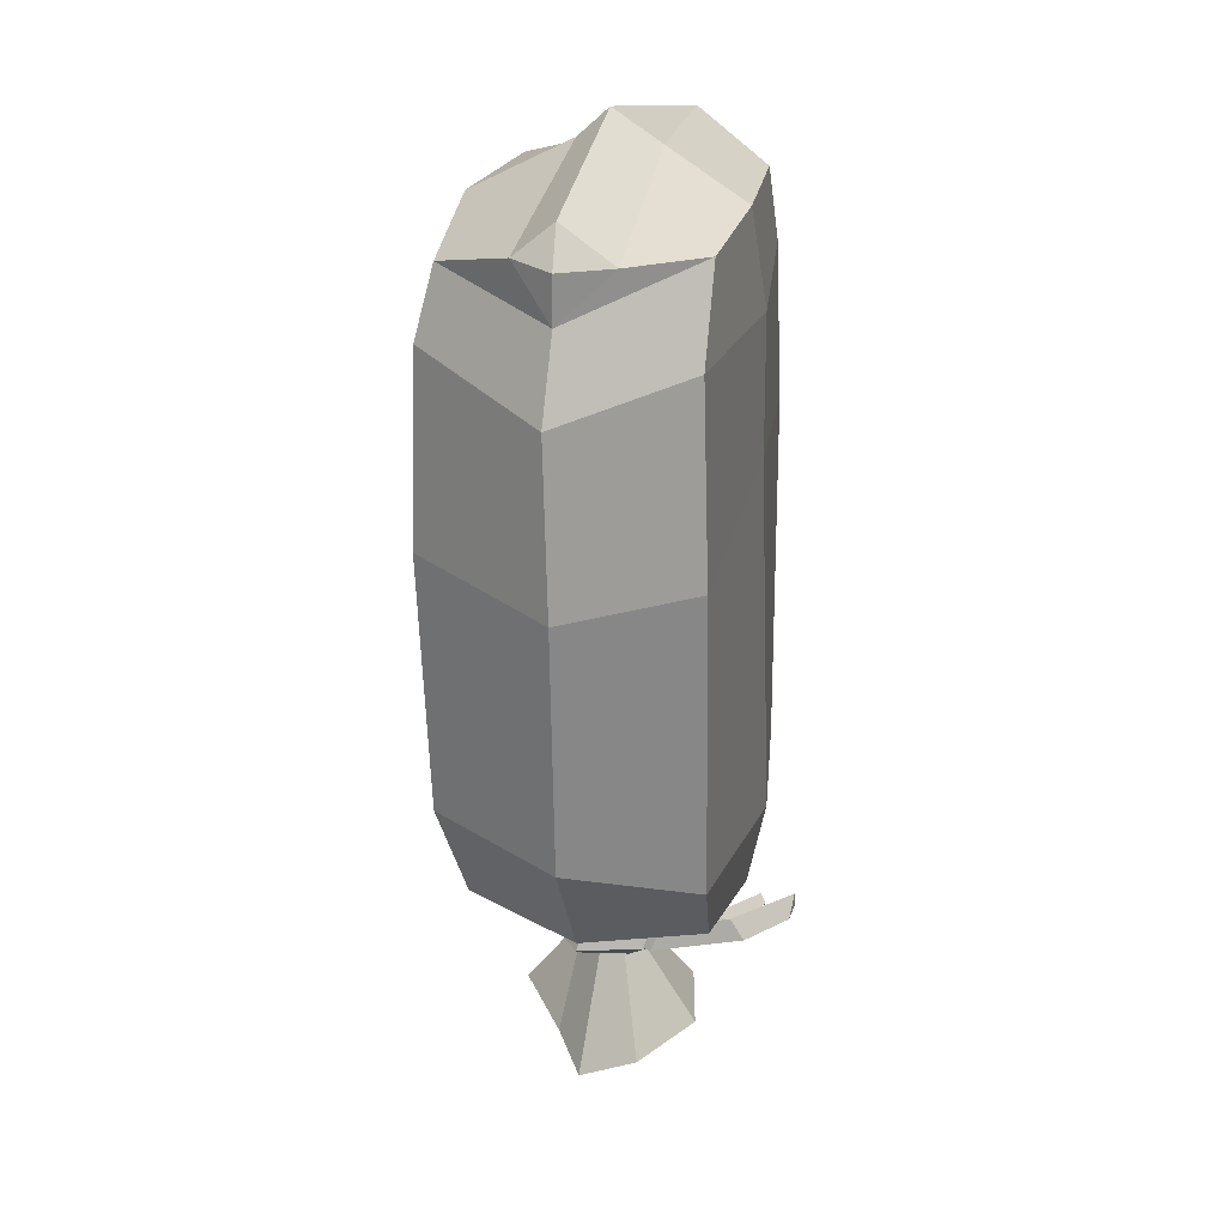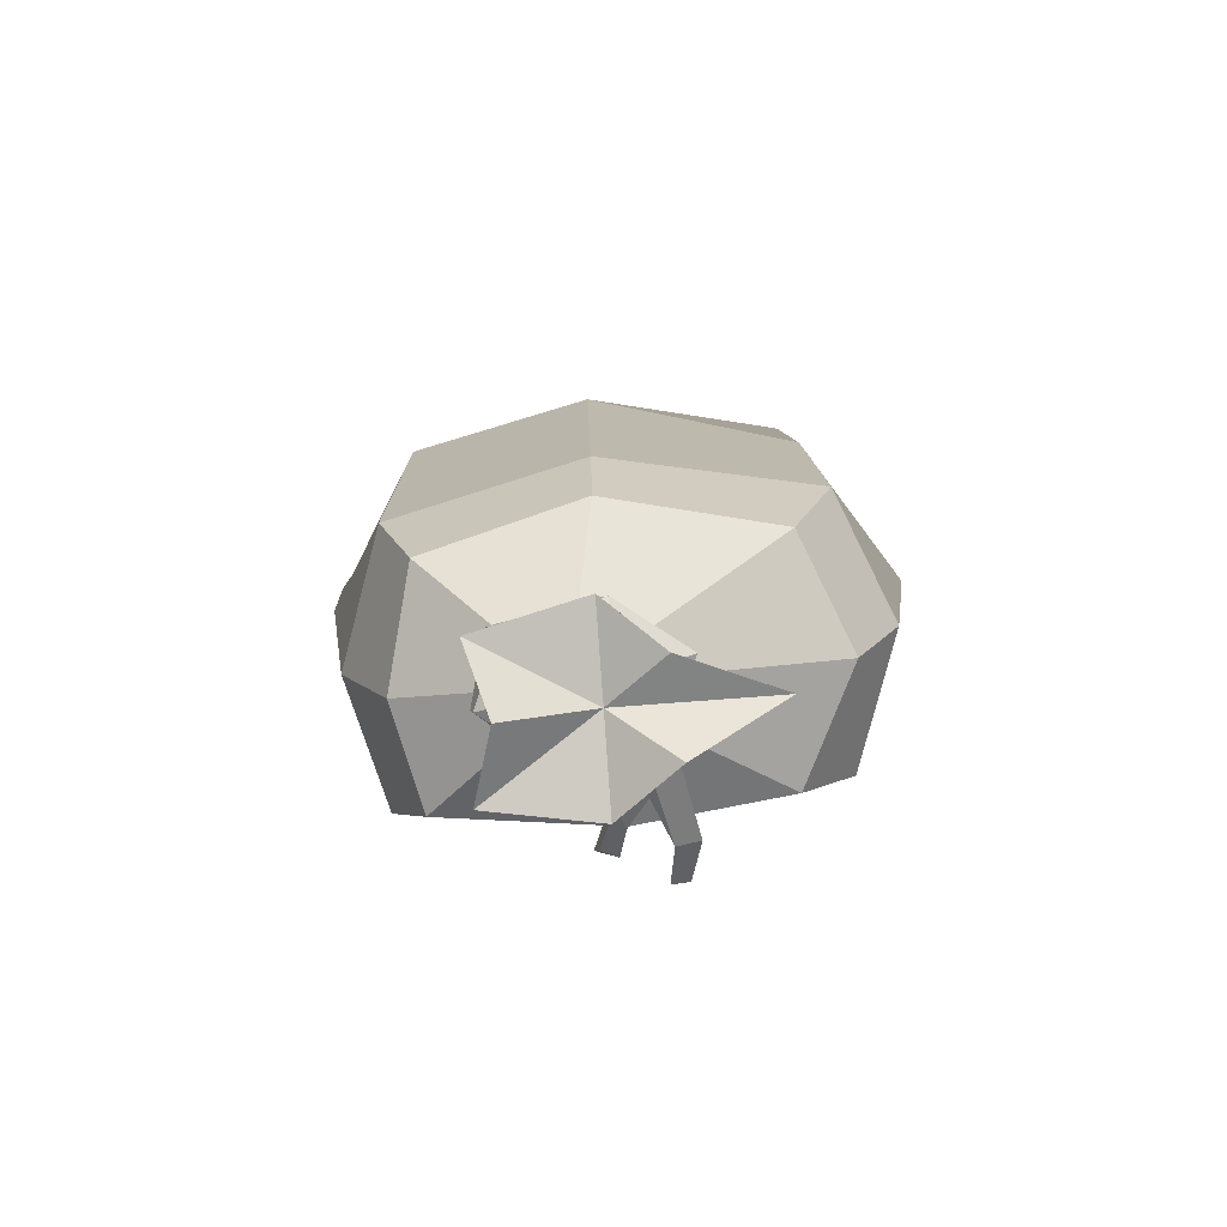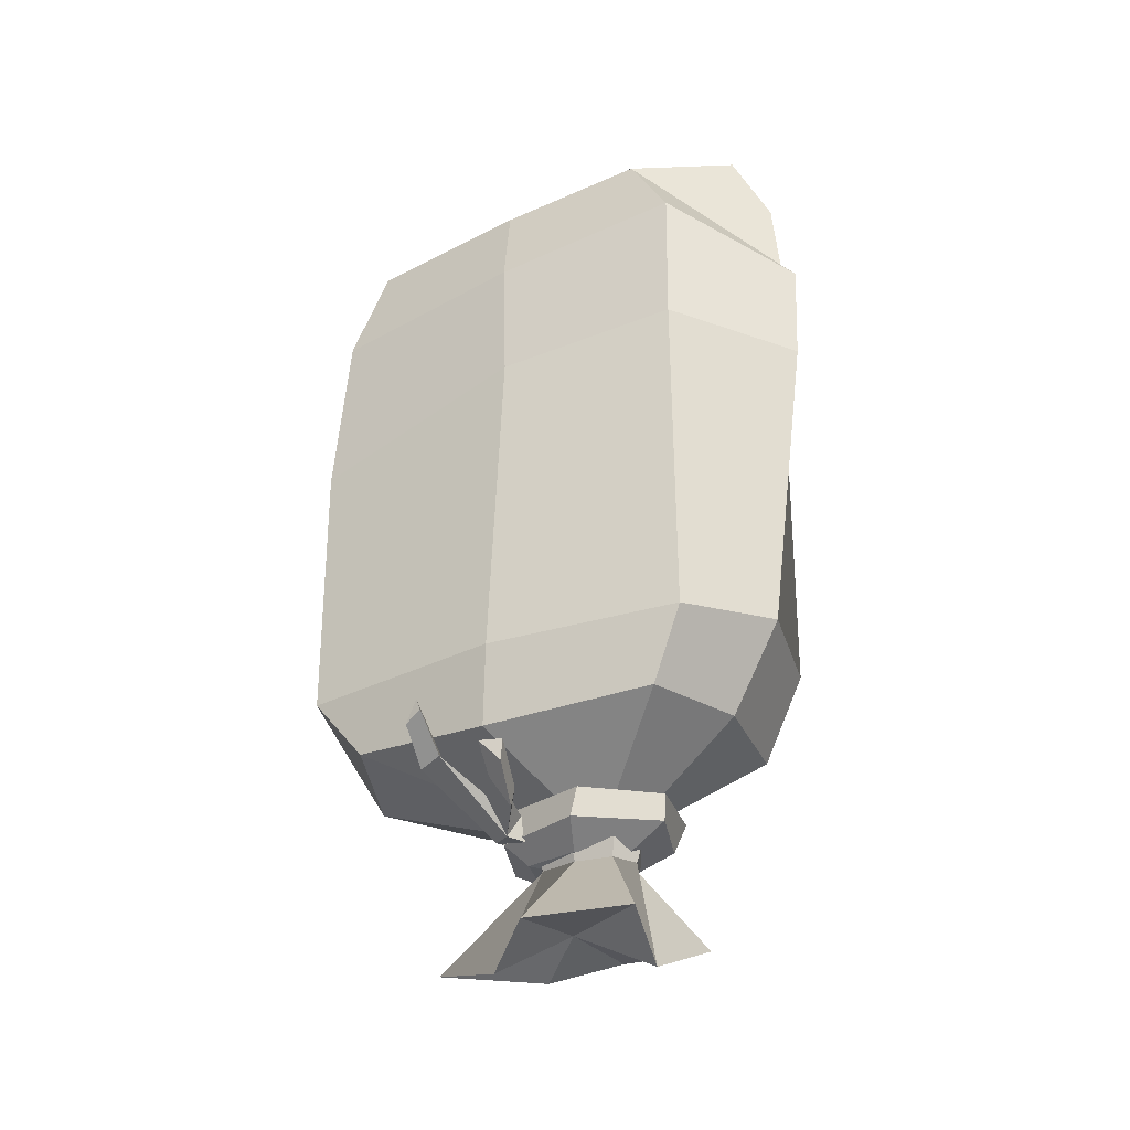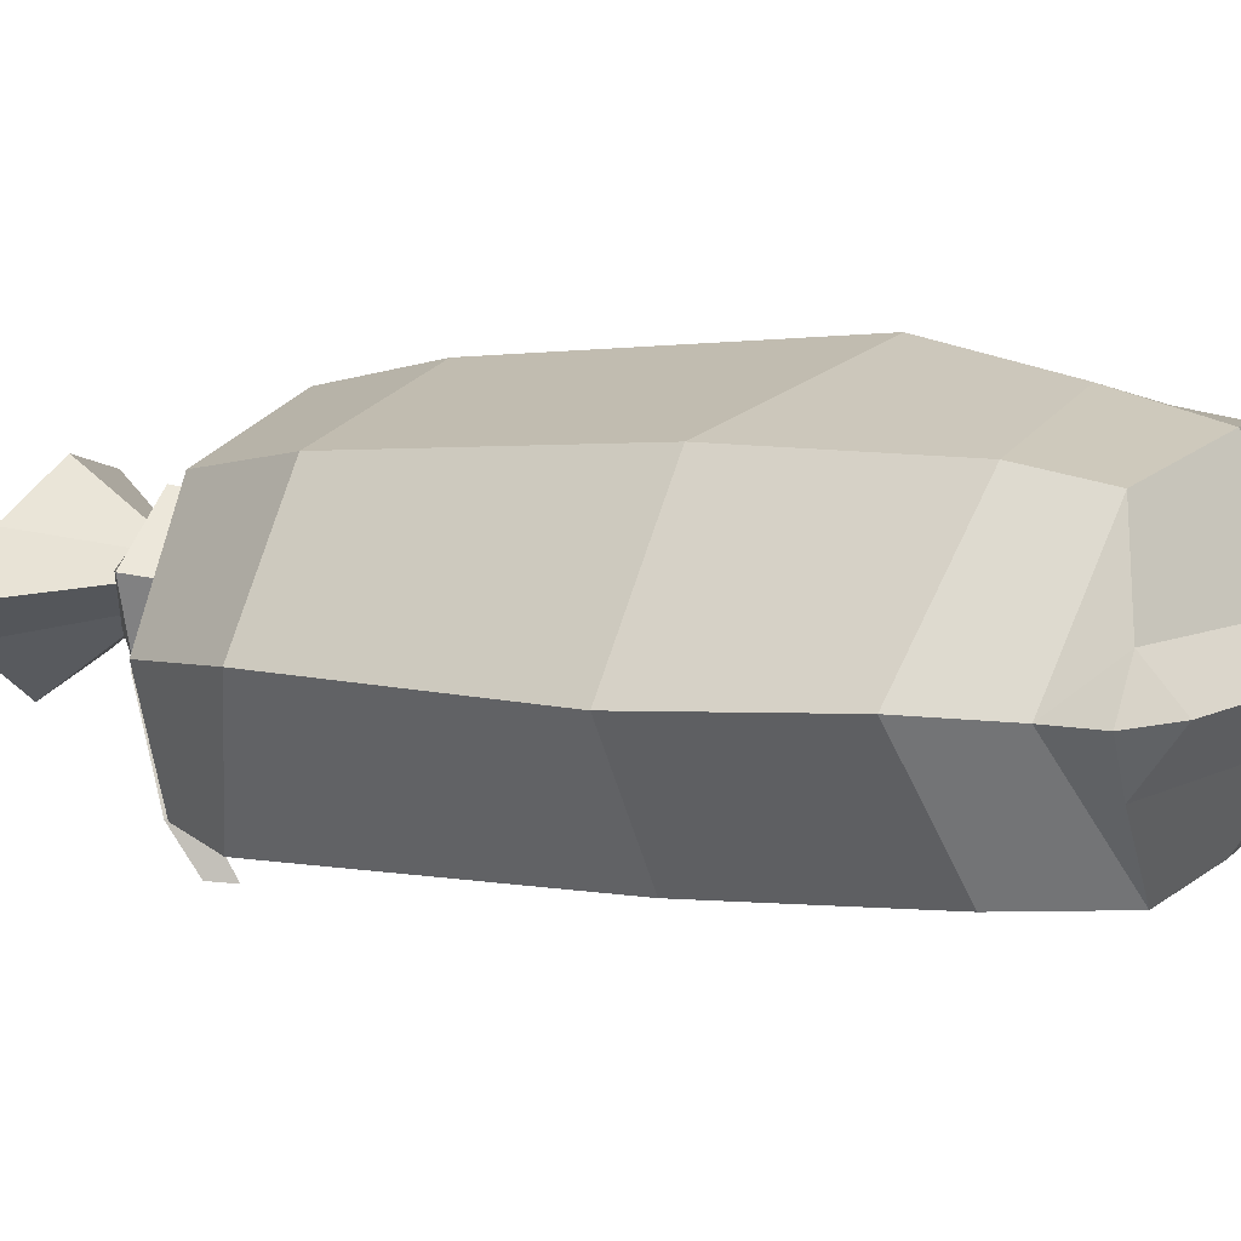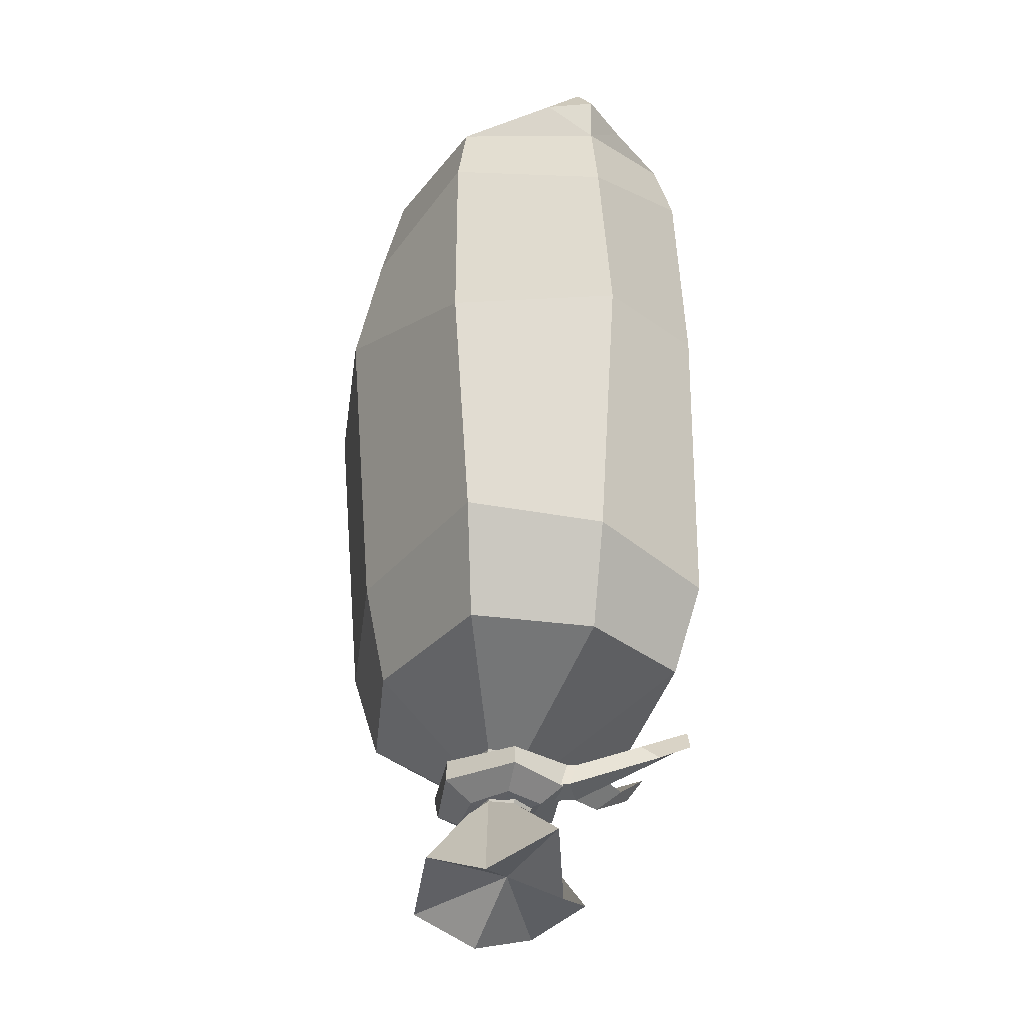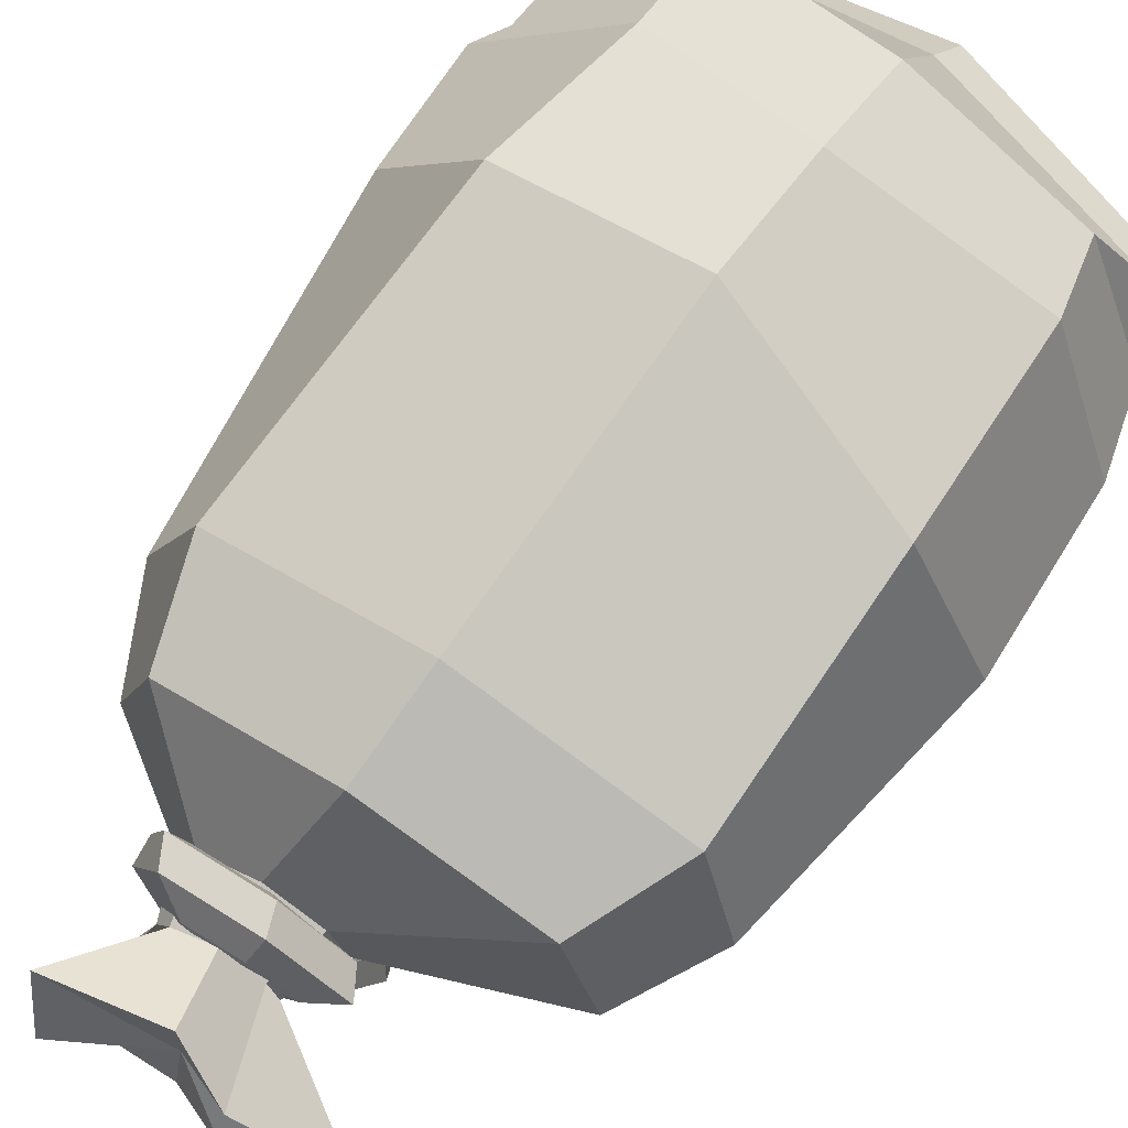
<metadata>
{"format":"obj","ext":"obj","renderer":"f3d","projection":"perspective","resolution":1024,"background":"white","views":[{"elev":23.8,"azim":-77.7,"up":"+Z"},{"elev":-79.9,"azim":-175.8,"up":"+Z"},{"elev":-37.9,"azim":32.8,"up":"+Z"},{"elev":7.9,"azim":-65.7,"up":"+Y"},{"elev":-29.3,"azim":-110.0,"up":"+Z"},{"elev":78.6,"azim":-143.4,"up":"+Y"}]}
</metadata>
<code>
v 15.29 23.96 32.66
v 14.63 2.077 32.66
v -15.46 23.39 31.15
v -14.88 1.543 32.61
v 0.7002 1.326 32.67
v 0.7039 25.34 32.68
v -0.2754 12.81 40.38
v -22.96 12.18 32.87
v -22.84 12.24 28.67
v 24.85 13.03 22.93
v 15.56 25.22 24.75
v 26.41 12.85 20.67
v 18.58 1.754 25.15
v 1.016 -0.05879 23.81
v -18.91 1.531 24.63
v -25.18 12.59 21.38
v -17.01 24.77 24.87
v 1.048 27.52 24.33
v 21.81 14.81 33.94
v 21.93 9.813 36.05
v 24.47 12.55 30.06
v -18.75 23.85 -15.04
v -23.44 12.3 -17.37
v -19 0.6379 -20.08
v 0.8991 -1.252 -22.08
v 18.74 1.083 -23.42
v 22.22 12.05 -19.78
v 18.31 23.89 -17.46
v 0.7453 27.86 -15.62
v -2.449 13.39 -37.42
v 2.312 10.61 -38.13
v -1.344 11.28 -37.64
v 6.766 13.39 -38.31
v 5.662 11.28 -38.38
v 2.312 16.21 -37.1
v -1.344 15.54 -37.1
v 5.662 15.54 -37.94
v -13.08 12.93 -43.62
v 0.6871 12.93 -43.68
v 0.6871 4.891 -45.67
v -4.875 9.347 -47.18
v 8.435 13.44 -48.5
v 10.38 6.829 -46.39
v 0.6871 21.07 -42.71
v -4.355 16.85 -45.02
v 10.38 19.13 -45.14
v -2.456 15.98 -32.25
v -4.268 12.64 -32.63
v -19.19 11.61 -26.03
v -14.93 22.12 -24.63
v -14.08 1.24 -26.78
v -2.465 9.318 -33
v 2.508 8.176 -33.6
v -0.2466 0.2085 -29.29
v 15.38 2.238 -29.7
v 7.164 9.304 -33.9
v 8.914 12.64 -33.75
v 17.74 11.58 -28.43
v 15.16 22.2 -26.6
v 7.157 16 -33.22
v 0.7073 25.84 -25.17
v 2.516 17.11 -32.31
v -20.62 16.03 33.19
v -19.68 7.923 32.6
v -20.14 12.53 36.05
v 17.63 26.5 11.4
v 18.69 1.174 10.34
v -26.41 11.92 6.163
v 1.17 30.03 13.06
v -17.9 25.13 7.744
v -19.75 0.8421 7.057
v 1.404 -0.0687 10.86
v 26.16 12.33 10.1
v 3.533 12.52 -32.05
v -3.308 7.92 -33.16
v -4.978 14.19 -32.65
v 0.8167 19.07 -32.68
v 9.342 17.57 -33.37
v 10.94 11.34 -33.94
v 5.216 6.417 -33.85
v -3.754 8.77 -35.52
v -6.468 14.69 -34.92
v -0.1474 19.51 -35.02
v 8.026 17.62 -35.69
v 10.57 11.68 -36.3
v 4.249 6.863 -36.19
v -2.38 10.6 -37.12
v -3.692 14.38 -36.77
v 0.3097 16.76 -36.86
v 5.131 16.37 -37.32
v 6.422 12.61 -37.72
v 2.509 10.18 -37.47
v 1.024 13.76 -37.78
v -2.464 10.58 -33.03
v -3.06 10.69 -35.23
v -0.7865 10.08 -35.99
v -0.1912 9.971 -33.79
v -1.288 7.748 -33.98
v -3.786 7.328 -33.18
v -4.19 8.315 -35.42
v -2.102 6.84 -36.14
v -4.79 0.9179 -30.76
v -3.757 -1.004 -31.73
v -5.918 -0.5511 -32.12
v -0.4989 5.25 -34.05
v -2.072 3.504 -33.75
v 2.036 -0.3053 -33.78
v 2.5 -0.7669 -32.06
v 0.5506 -1.488 -31.98
v -4.842 -4.392 -30.07
v -3.196 -4.712 -29.34
v -3.679 -4.65 -28.09
v 0.8521 3.577 -33.92
v 0.4887 3.6 -35.76
v -0.1715 1.21 -33.84
v 0.4515 15.8 37.62
v 0.09922 8.457 37.42
f 26 27 73 67
f 41 39 40
f 8 9 64
f 7 65 64 117
f 24 25 72 71
f 17 18 69 70
f 39 42 43
f 13 14 72 67
f 28 29 69 66
f 3 63 116 6
f 3 9 63
f 44 39 45
f 46 42 39
f 11 12 73 66
f 22 23 68 70
f 15 16 68 71
f 21 19 20
f 1 10 12 11
f 13 12 10 2
f 2 5 14 13
f 15 14 5 4
f 4 9 16 15
f 17 16 9 3
f 3 6 18 17
f 11 18 6 1
f 1 19 21 10
f 6 116 19 1
f 20 7 117
f 2 10 21 20
f 47 48 49 50
f 48 52 51 49
f 52 53 54 51
f 53 56 55 54
f 56 57 58 55
f 57 60 59 58
f 60 62 61 59
f 62 47 50 61
f 32 31 53 52
f 34 33 57 56
f 31 34 56 53
f 33 37 60 57
f 31 32 41 40
f 32 30 38 41
f 33 34 43 42
f 34 31 40 43
f 30 36 45 38
f 36 35 44 45
f 37 33 42 46
f 35 37 46 44
f 30 48 47 36
f 23 22 50 49
f 24 23 49 51
f 32 52 48 30
f 25 24 51 54
f 26 25 54 55
f 27 26 55 58
f 28 27 58 59
f 29 28 59 61
f 35 62 60 37
f 22 29 61 50
f 36 47 62 35
f 64 9 4
f 64 65 8
f 65 63 8
f 63 9 8
f 67 73 12 13
f 71 72 14 15
f 70 69 29 22
f 67 72 25 26
f 66 69 18 11
f 66 73 27 28
f 70 68 16 17
f 71 68 23 24
f 38 39 41
f 45 39 38
f 39 43 40
f 46 39 44
f 87 88 93
f 90 91 93
f 77 78 84 83
f 90 84 85 91
f 78 79 85 84
f 74 79 78
f 85 79 80 86
f 91 92 93
f 85 86 92 91
f 93 92 87
f 86 81 87 92
f 80 75 81 86
f 87 81 82 88
f 75 76 82 81
f 74 76 75
f 82 76 77 83
f 88 89 93
f 82 83 89 88
f 83 84 90 89
f 93 89 90
f 74 77 76
f 77 74 78
f 74 80 79
f 80 74 75
f 97 94 99 98
f 94 95 100 99
f 95 96 101 100
f 96 97 98 101
f 101 106 103
f 99 100 104 102
f 100 101 103 104
f 98 99 105
f 101 98 105
f 103 106 99 102
f 101 105 113 114
f 105 106 115 113
f 106 101 114 115
f 104 103 111 110
f 103 102 112 111
f 102 104 110 112
f 108 109 107
f 110 111 112
f 99 106 105
f 114 113 108 107
f 113 115 109 108
f 115 114 107 109
f 116 63 65 7
f 19 116 7 20
f 117 64 4 5
f 20 117 5 2

</code>
